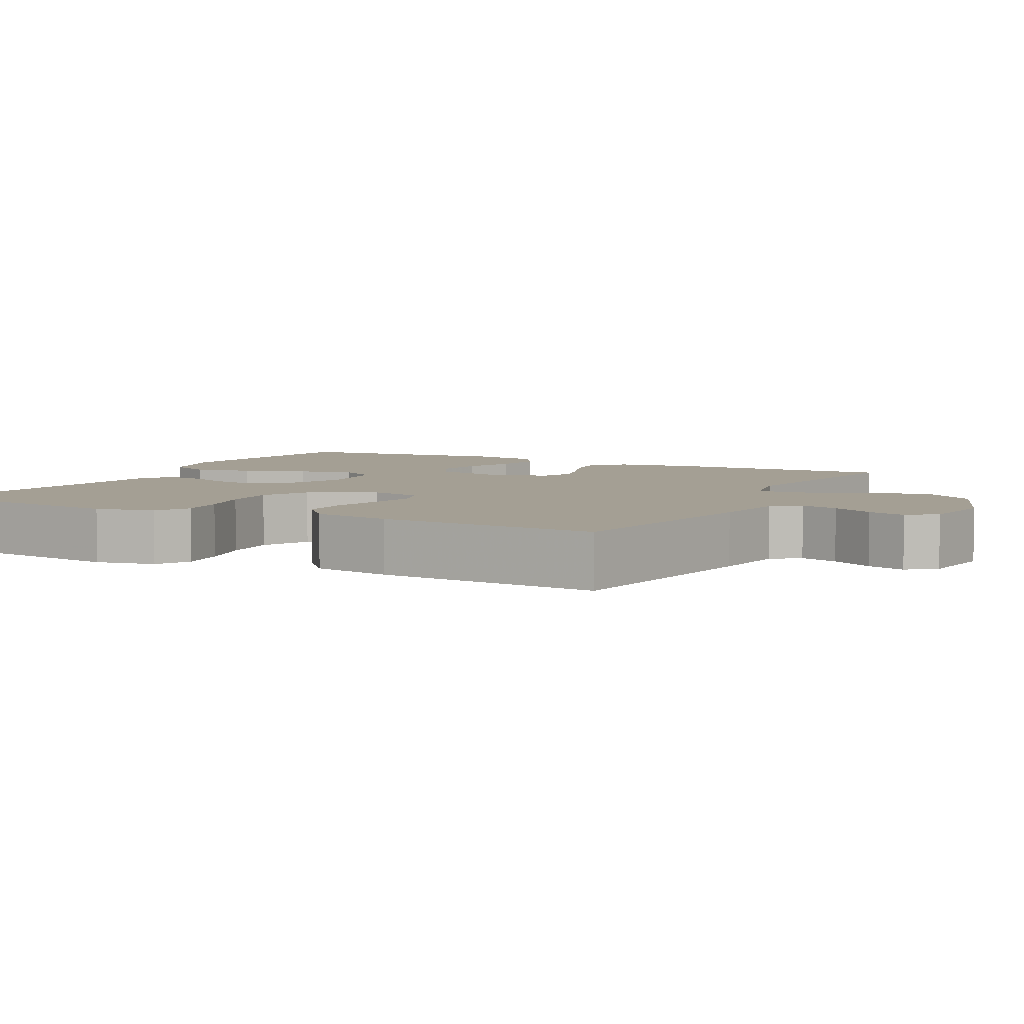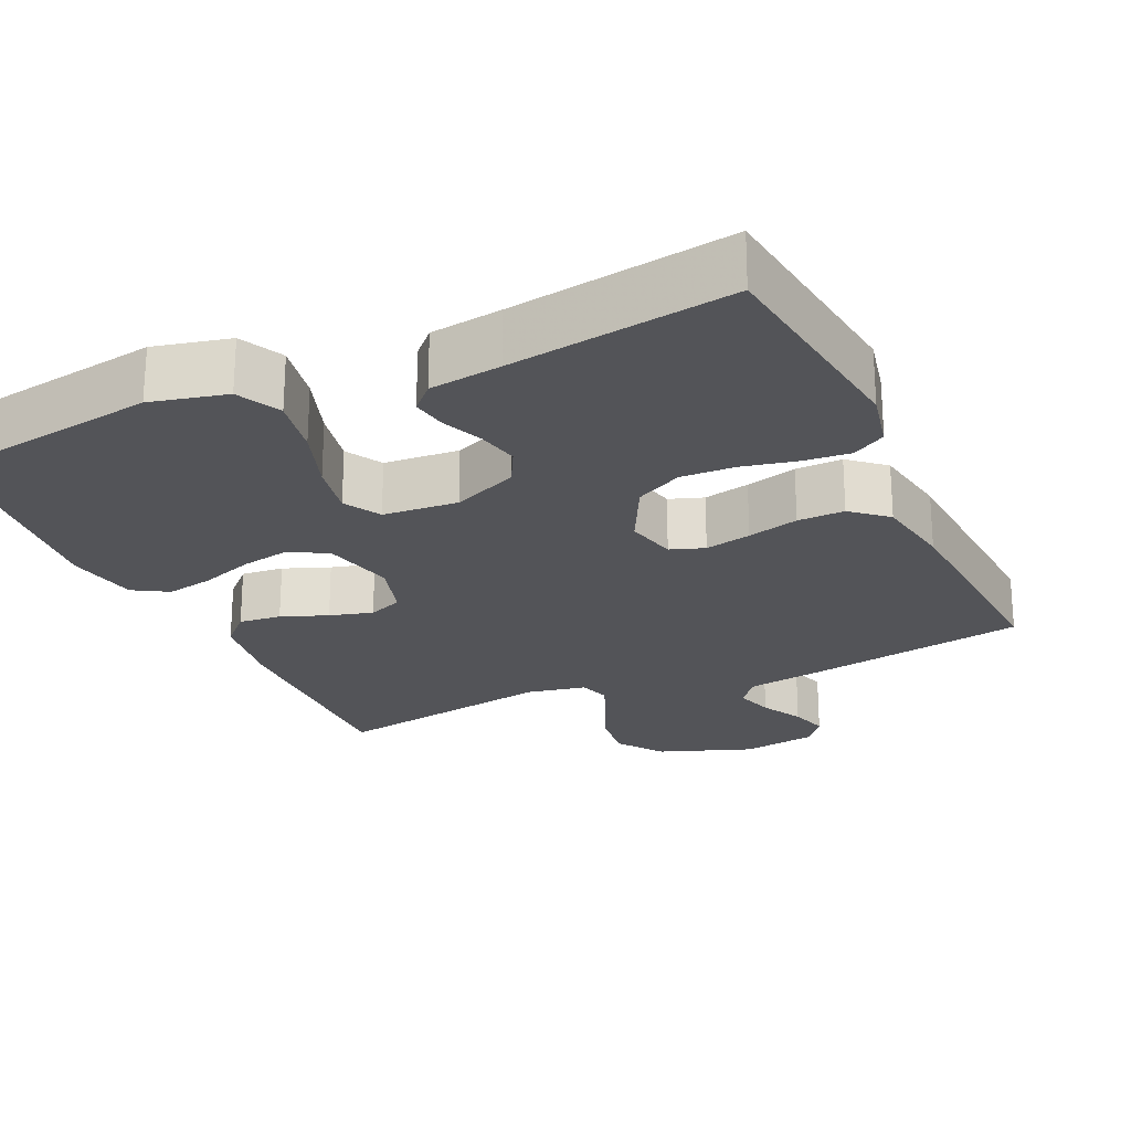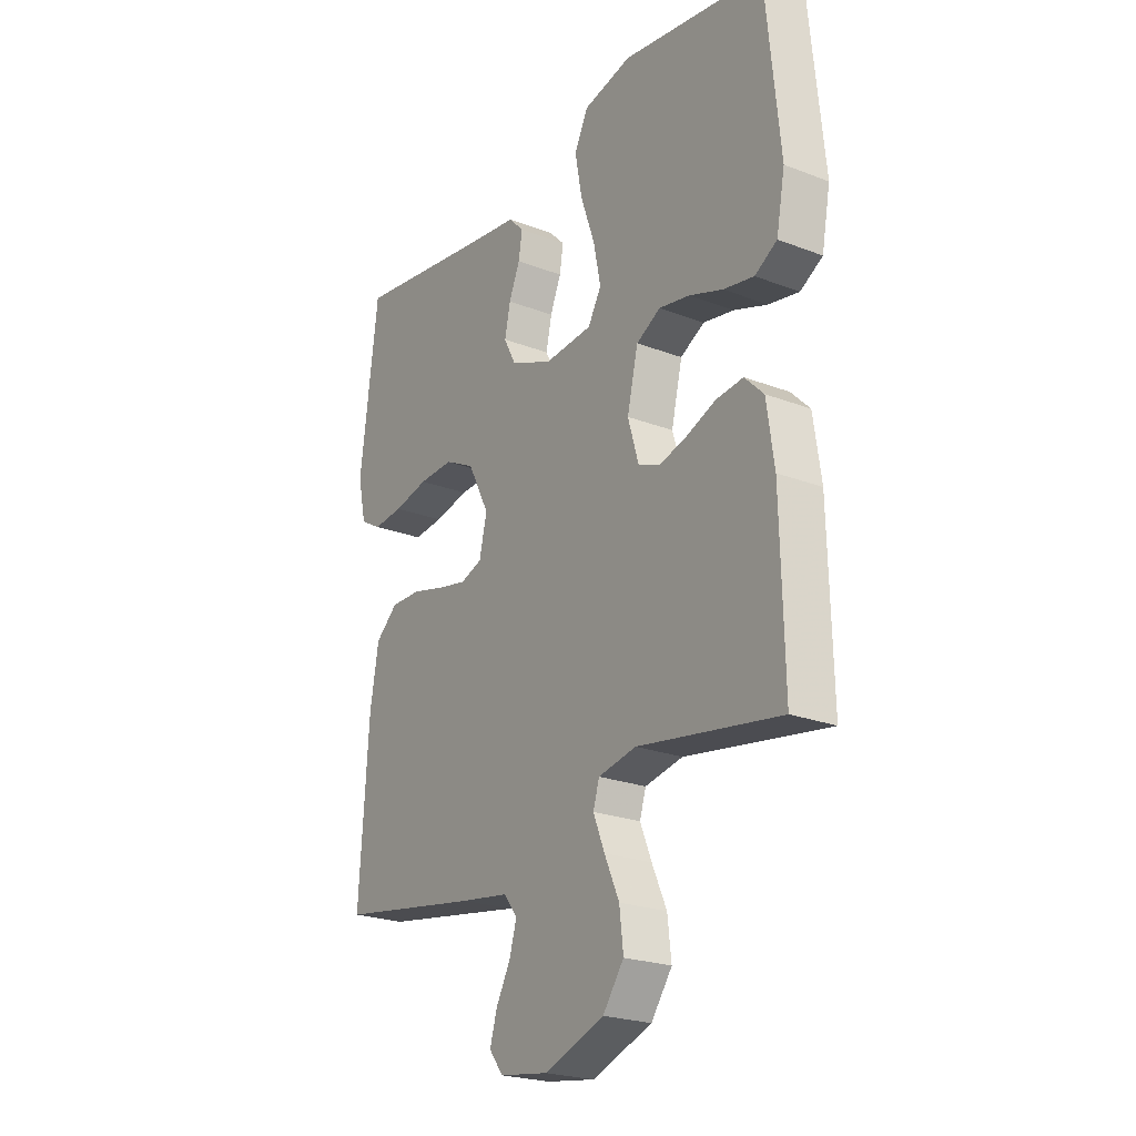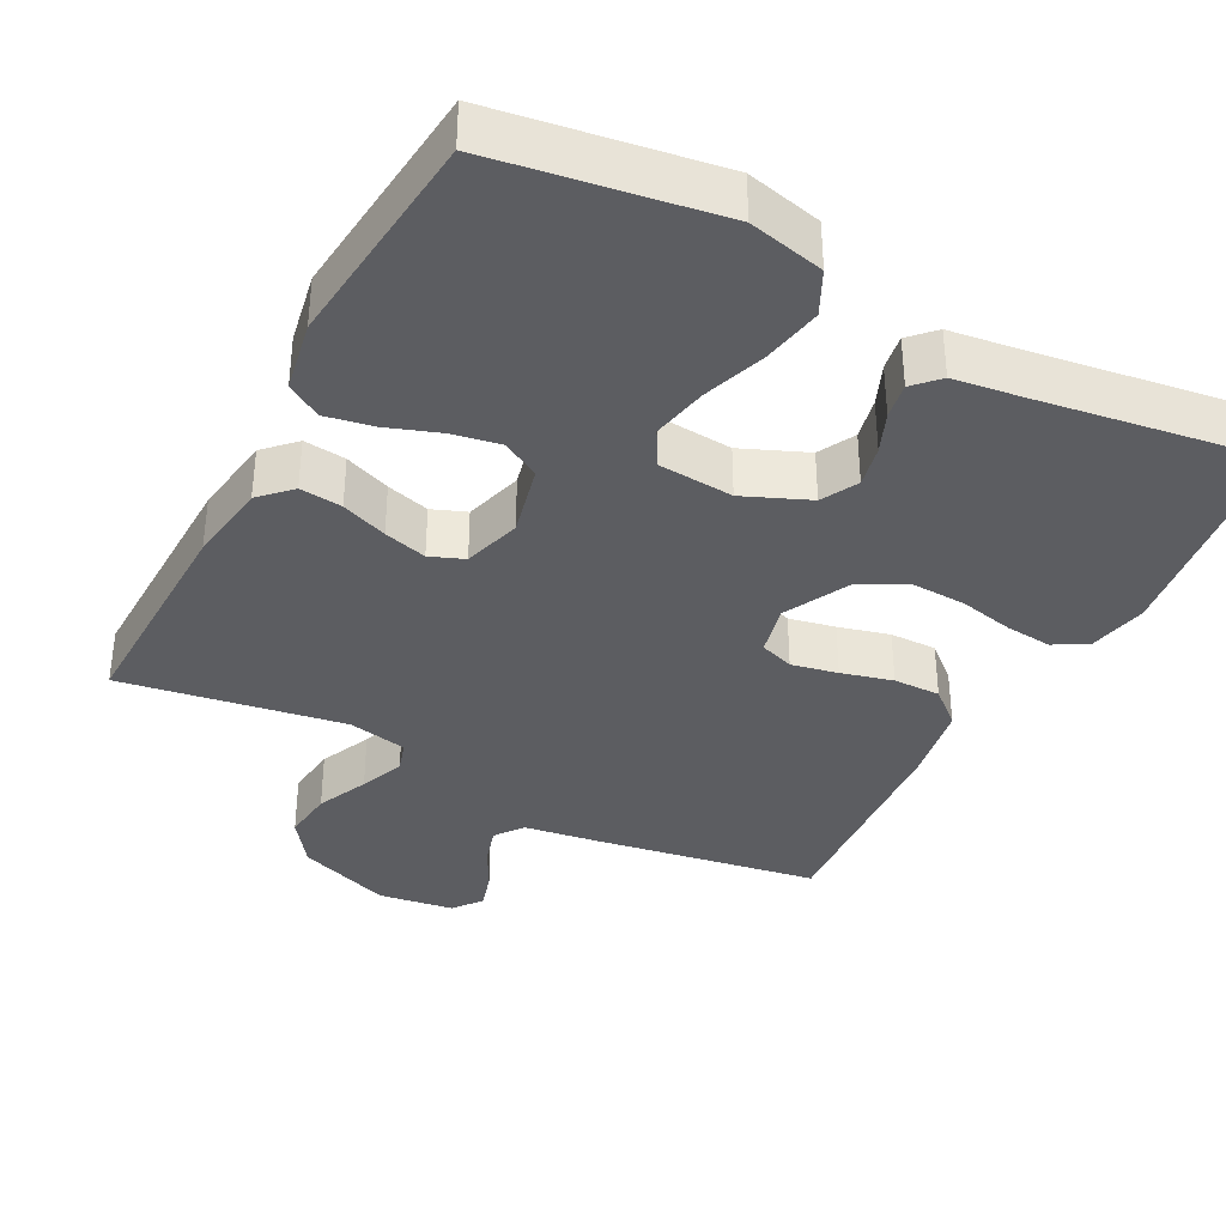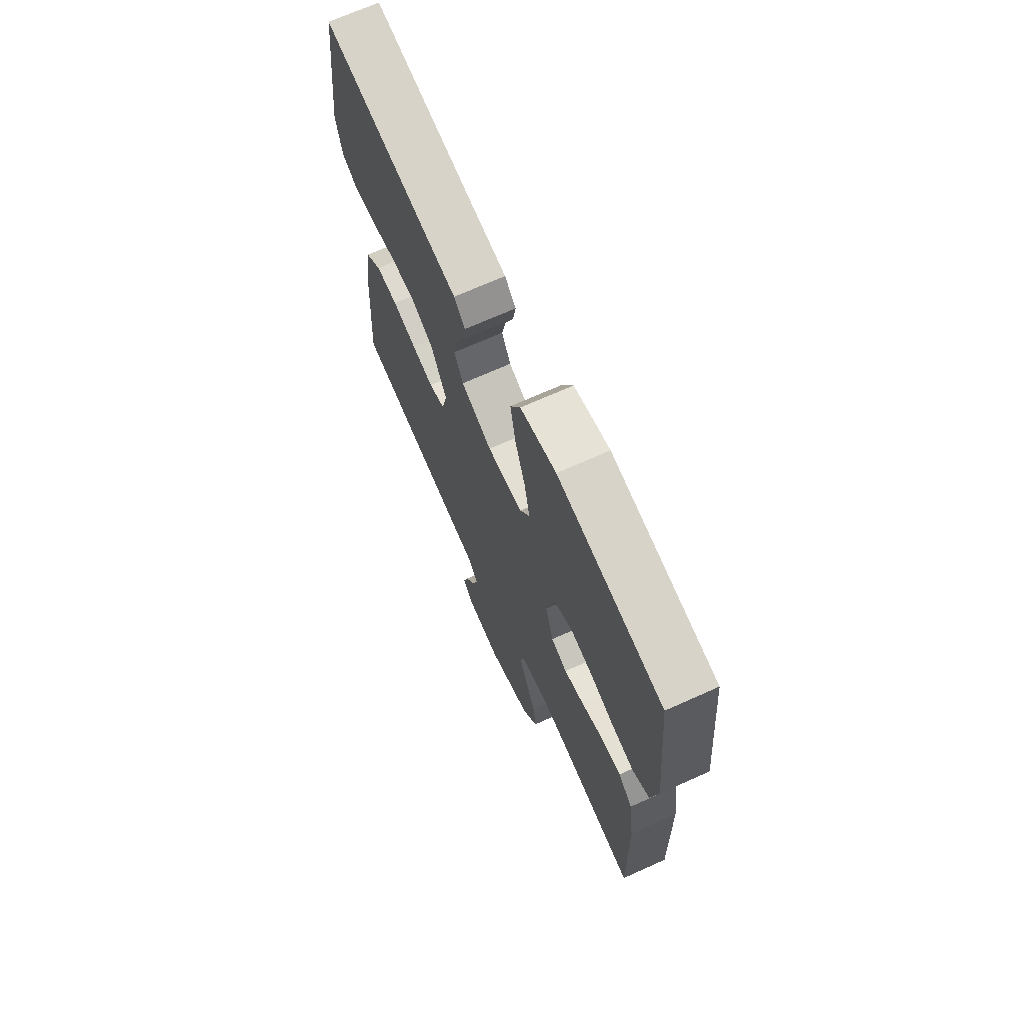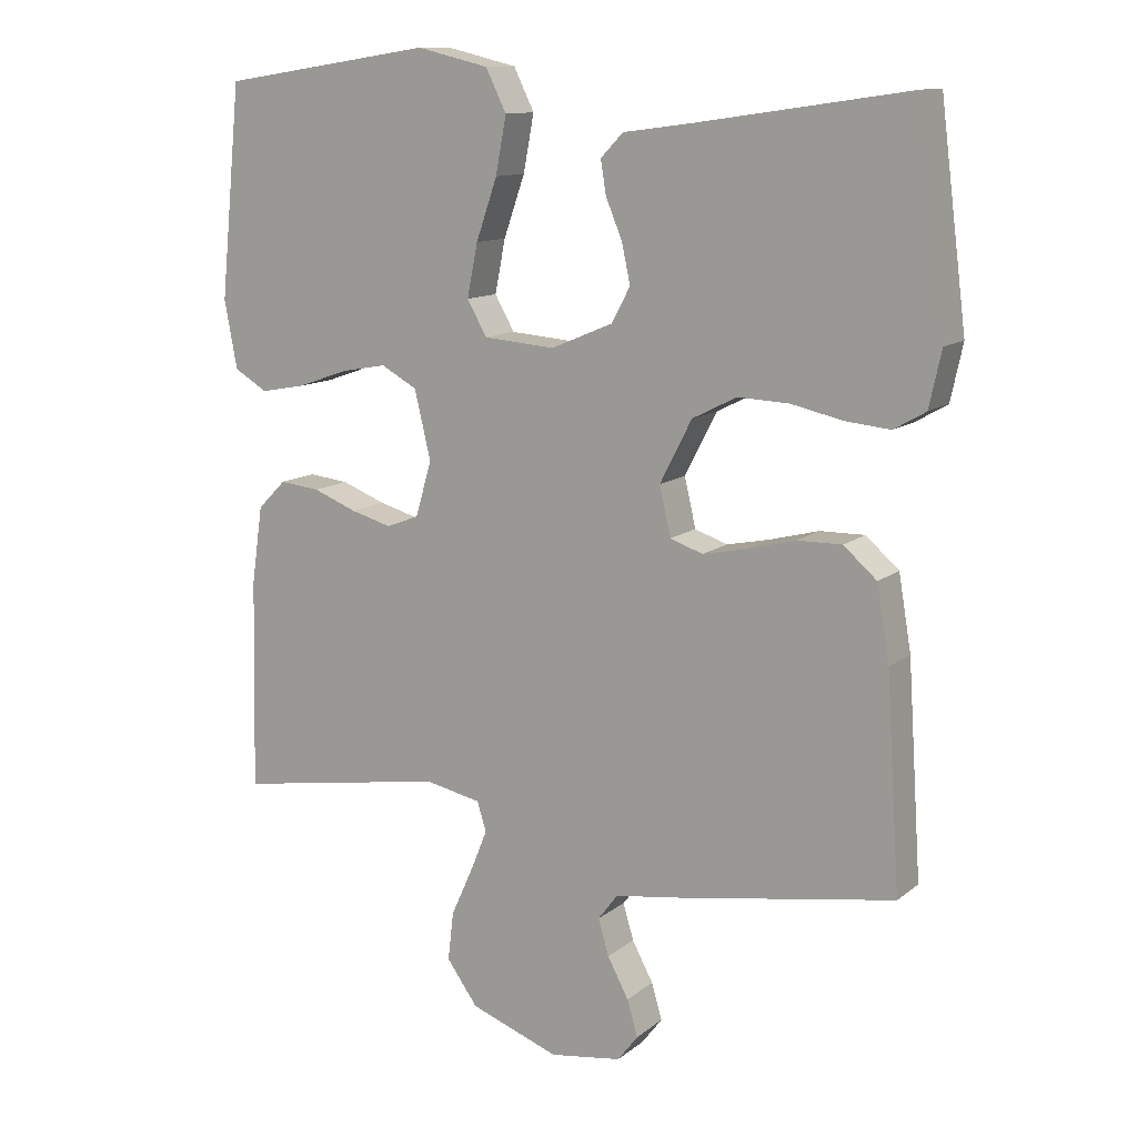
<metadata>
{"format":"obj","ext":"obj","renderer":"f3d","projection":"perspective","resolution":1024,"background":"white","views":[{"elev":5.5,"azim":117.4,"up":"+Y"},{"elev":-23.6,"azim":24.7,"up":"+Y"},{"elev":-23.2,"azim":-123.1,"up":"+Z"},{"elev":-36.8,"azim":-27.7,"up":"+Y"},{"elev":69.9,"azim":-114.2,"up":"+Z"},{"elev":12.1,"azim":29.9,"up":"+Z"}]}
</metadata>
<code>
v 0.5 0.07 -0.5
v 0.2 0.07 -0.55
v 0.099 0.07 -0.565
v 0.071 0.07 -0.602
v 0.086 0.07 -0.653
v 0.116 0.07 -0.709
v 0.131 0.07 -0.76
v 0.102 0.07 -0.798
v 0 0.07 -0.813
v -0.126 0.07 -0.767
v -0.17 0.07 -0.706
v -0.162 0.07 -0.637
v -0.131 0.07 -0.568
v -0.107 0.07 -0.509
v -0.12 0.07 -0.467
v -0.2 0.07 -0.451
v -0.5 0.07 -0.5
v -0.493 0.07 -0.2
v -0.477 0.07 -0.09
v -0.437 0.07 -0.05
v -0.38 0.07 -0.056
v -0.318 0.07 -0.08
v -0.26 0.07 -0.096
v -0.214 0.07 -0.078
v -0.191 0.07 0
v -0.214 0.07 0.097
v -0.265 0.07 0.125
v -0.33 0.07 0.113
v -0.401 0.07 0.088
v -0.465 0.07 0.076
v -0.512 0.07 0.104
v -0.53 0.07 0.2
v -0.5 0.07 0.5
v -0.2 0.07 0.546
v -0.098 0.07 0.522
v -0.069 0.07 0.463
v -0.084 0.07 0.383
v -0.114 0.07 0.297
v -0.129 0.07 0.222
v -0.101 0.07 0.173
v 0 0.07 0.165
v 0.088 0.07 0.202
v 0.114 0.07 0.251
v 0.102 0.07 0.307
v 0.079 0.07 0.362
v 0.071 0.07 0.41
v 0.103 0.07 0.443
v 0.2 0.07 0.456
v 0.5 0.07 0.5
v 0.538 0.07 0.2
v 0.521 0.07 0.121
v 0.476 0.07 0.095
v 0.413 0.07 0.101
v 0.34 0.07 0.117
v 0.267 0.07 0.12
v 0.204 0.07 0.088
v 0.159 0.07 0
v 0.175 0.07 -0.069
v 0.221 0.07 -0.085
v 0.283 0.07 -0.072
v 0.352 0.07 -0.054
v 0.415 0.07 -0.053
v 0.462 0.07 -0.094
v 0.48 0.07 -0.2
v 0.5 0 -0.5
v 0.2 0 -0.55
v 0.099 0 -0.565
v 0.071 0 -0.602
v 0.086 0 -0.653
v 0.116 0 -0.709
v 0.131 0 -0.76
v 0.102 0 -0.798
v 0 0 -0.813
v -0.126 0 -0.767
v -0.17 0 -0.706
v -0.162 0 -0.637
v -0.131 0 -0.568
v -0.107 0 -0.509
v -0.12 0 -0.467
v -0.2 0 -0.451
v -0.5 0 -0.5
v -0.493 0 -0.2
v -0.477 0 -0.09
v -0.437 0 -0.05
v -0.38 0 -0.056
v -0.318 0 -0.08
v -0.26 0 -0.096
v -0.214 0 -0.078
v -0.191 0 0
v -0.214 0 0.097
v -0.265 0 0.125
v -0.33 0 0.113
v -0.401 0 0.088
v -0.465 0 0.076
v -0.512 0 0.104
v -0.53 0 0.2
v -0.5 0 0.5
v -0.2 0 0.546
v -0.098 0 0.522
v -0.069 0 0.463
v -0.084 0 0.383
v -0.114 0 0.297
v -0.129 0 0.222
v -0.101 0 0.173
v 0 0 0.165
v 0.088 0 0.202
v 0.114 0 0.251
v 0.102 0 0.307
v 0.079 0 0.362
v 0.071 0 0.41
v 0.103 0 0.443
v 0.2 0 0.456
v 0.5 0 0.5
v 0.538 0 0.2
v 0.521 0 0.121
v 0.476 0 0.095
v 0.413 0 0.101
v 0.34 0 0.117
v 0.267 0 0.12
v 0.204 0 0.088
v 0.159 0 0
v 0.175 0 -0.069
v 0.221 0 -0.085
v 0.283 0 -0.072
v 0.352 0 -0.054
v 0.415 0 -0.053
v 0.462 0 -0.094
v 0.48 0 -0.2
f 60 61 62 63
f 59 60 63 64
f 58 59 64 1
f 51 52 53 54
f 51 54 55
f 48 49 50 51
f 48 51 55
f 47 48 55 56
f 44 45 46 47
f 43 44 47 56
f 35 36 37 38
f 35 38 39
f 34 35 39
f 33 34 39
f 32 33 39 40
f 28 29 30 31
f 27 28 31 32
f 19 20 21 22
f 19 22 23
f 16 17 18 19
f 15 16 19 23
f 10 11 12 13
f 10 13 14
f 9 10 14
f 8 9 14 15
f 5 6 7 8
f 4 5 8 15
f 58 1 2 3
f 57 58 3 4
f 42 43 56 57
f 41 42 57 4
f 27 32 40 41
f 26 27 41
f 25 26 41 4
f 4 15 23 24
f 4 24 25
f 127 126 125 124
f 128 127 124 123
f 65 128 123 122
f 118 117 116 115
f 119 118 115
f 115 114 113 112
f 119 115 112
f 120 119 112 111
f 111 110 109 108
f 120 111 108 107
f 102 101 100 99
f 103 102 99
f 103 99 98
f 103 98 97
f 104 103 97 96
f 95 94 93 92
f 96 95 92 91
f 86 85 84 83
f 87 86 83
f 83 82 81 80
f 87 83 80 79
f 77 76 75 74
f 78 77 74
f 78 74 73
f 79 78 73 72
f 72 71 70 69
f 79 72 69 68
f 67 66 65 122
f 68 67 122 121
f 121 120 107 106
f 68 121 106 105
f 105 104 96 91
f 105 91 90
f 68 105 90 89
f 88 87 79 68
f 89 88 68
f 1 65 66 2
f 2 66 67 3
f 3 67 68 4
f 4 68 69 5
f 5 69 70 6
f 6 70 71 7
f 7 71 72 8
f 8 72 73 9
f 9 73 74 10
f 10 74 75 11
f 11 75 76 12
f 12 76 77 13
f 13 77 78 14
f 14 78 79 15
f 15 79 80 16
f 16 80 81 17
f 17 81 82 18
f 18 82 83 19
f 19 83 84 20
f 20 84 85 21
f 21 85 86 22
f 22 86 87 23
f 23 87 88 24
f 24 88 89 25
f 25 89 90 26
f 26 90 91 27
f 27 91 92 28
f 28 92 93 29
f 29 93 94 30
f 30 94 95 31
f 31 95 96 32
f 32 96 97 33
f 33 97 98 34
f 34 98 99 35
f 35 99 100 36
f 36 100 101 37
f 37 101 102 38
f 38 102 103 39
f 39 103 104 40
f 40 104 105 41
f 41 105 106 42
f 42 106 107 43
f 43 107 108 44
f 44 108 109 45
f 45 109 110 46
f 46 110 111 47
f 47 111 112 48
f 48 112 113 49
f 49 113 114 50
f 50 114 115 51
f 51 115 116 52
f 52 116 117 53
f 53 117 118 54
f 54 118 119 55
f 55 119 120 56
f 56 120 121 57
f 57 121 122 58
f 58 122 123 59
f 59 123 124 60
f 60 124 125 61
f 61 125 126 62
f 62 126 127 63
f 63 127 128 64
f 64 128 65 1

</code>
